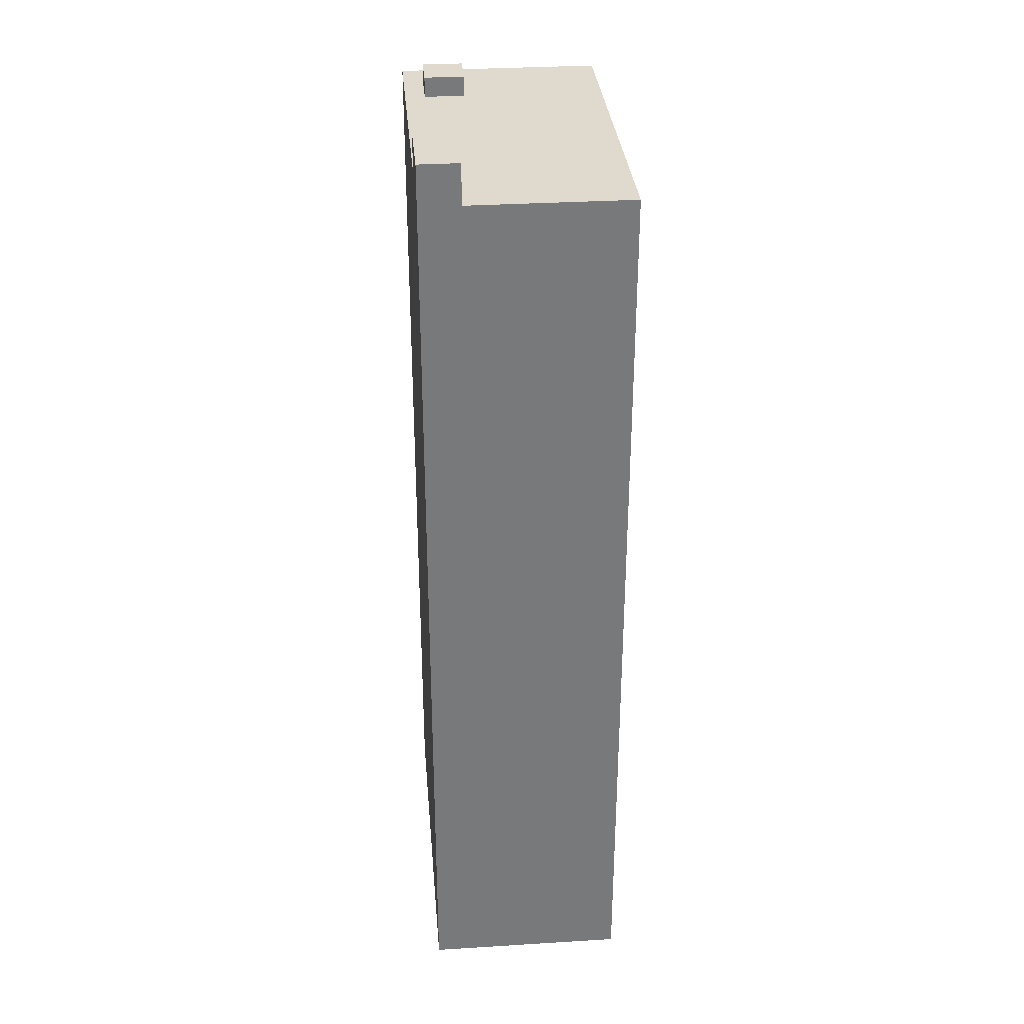
<metadata>
{"format":"obj","ext":"obj","renderer":"f3d","projection":"perspective","resolution":1024,"background":"white","views":[{"elev":32.6,"azim":-94.9,"up":"+Y"}]}
</metadata>
<code>
o building5.005
v -9 46 5
v -9 1e-06 -5
v -9 -1e-06 5
v -9 46 -3
v -9 46 -5
v -9 48 -3
v -9 48 -5
v -5 12 5
v -5 10 4
v -5 10 5
v -5 12 4
v -5 16 5
v -5 14 4
v -5 14 5
v -5 16 4
v -5 20 5
v -5 18 4
v -5 18 5
v -5 20 4
v -5 24 5
v -5 22 4
v -5 22 5
v -5 24 4
v -5 28 5
v -5 26 4
v -5 26 5
v -5 28 4
v -5 32 5
v -5 30 4
v -5 30 5
v -5 32 4
v -5 36 5
v -5 34 4
v -5 34 5
v -5 36 4
v -5 40 5
v -5 38 4
v -5 38 5
v -5 40 4
v -5 44 5
v -5 42 4
v -5 42 5
v -5 44 4
v -2 12 5
v -2 10 4
v -2 10 5
v -2 12 4
v -2 16 5
v -2 14 4
v -2 14 5
v -2 16 4
v -2 20 5
v -2 18 4
v -2 18 5
v -2 20 4
v -2 24 5
v -2 22 4
v -2 22 5
v -2 24 4
v -2 28 5
v -2 26 4
v -2 26 5
v -2 28 4
v -2 32 5
v -2 30 4
v -2 30 5
v -2 32 4
v -2 36 5
v -2 34 4
v -2 34 5
v -2 36 4
v -2 40 5
v -2 38 4
v -2 38 5
v -2 40 4
v -2 44 5
v -2 42 4
v -2 42 5
v -2 44 4
v 1 12 5
v 1 10 4
v 1 10 5
v 1 12 4
v 1 16 5
v 1 14 4
v 1 14 5
v 1 16 4
v 1 20 5
v 1 18 4
v 1 18 5
v 1 20 4
v 1 24 5
v 1 22 4
v 1 22 5
v 1 24 4
v 1 28 5
v 1 26 4
v 1 26 5
v 1 28 4
v 1 32 5
v 1 30 4
v 1 30 5
v 1 32 4
v 1 36 5
v 1 34 4
v 1 34 5
v 1 36 4
v 1 40 5
v 1 38 4
v 1 38 5
v 1 40 4
v 1 44 5
v 1 42 4
v 1 42 5
v 1 44 4
v 4 12 5
v 4 10 4
v 4 10 5
v 4 12 4
v 4 16 5
v 4 14 4
v 4 14 5
v 4 16 4
v 4 20 5
v 4 18 4
v 4 18 5
v 4 20 4
v 4 24 5
v 4 22 4
v 4 22 5
v 4 24 4
v 4 28 5
v 4 26 4
v 4 26 5
v 4 28 4
v 4 32 5
v 4 30 4
v 4 30 5
v 4 32 4
v 4 36 5
v 4 34 4
v 4 34 5
v 4 36 4
v 4 40 5
v 4 38 4
v 4 38 5
v 4 40 4
v 4 44 5
v 4 42 4
v 4 42 5
v 4 44 4
v 5 47 -2
v 5 46 -4
v 5 46 -2
v 5 47 -4
v 7 6 5
v 7 2 4
v 7 2 5
v 7 6 4
v 7 12 5
v 7 10 4
v 7 10 5
v 7 12 4
v 7 16 5
v 7 14 4
v 7 14 5
v 7 16 4
v 7 20 5
v 7 18 4
v 7 18 5
v 7 20 4
v 7 24 5
v 7 22 4
v 7 22 5
v 7 24 4
v 7 28 5
v 7 26 4
v 7 26 5
v 7 28 4
v 7 32 5
v 7 30 4
v 7 30 5
v 7 32 4
v 7 36 5
v 7 34 4
v 7 34 5
v 7 36 4
v 7 40 5
v 7 38 4
v 7 38 5
v 7 40 4
v 7 44 5
v 7 42 4
v 7 42 5
v 7 44 4
v -7 10 5
v -7 10 4
v -7 12 5
v -7 12 4
v -7 14 5
v -7 14 4
v -7 16 5
v -7 16 4
v -7 18 5
v -7 18 4
v -7 20 5
v -7 20 4
v -7 22 5
v -7 22 4
v -7 24 5
v -7 24 4
v -7 26 5
v -7 26 4
v -7 28 5
v -7 28 4
v -7 30 5
v -7 30 4
v -7 32 5
v -7 32 4
v -7 34 5
v -7 34 4
v -7 36 5
v -7 36 4
v -7 38 5
v -7 38 4
v -7 40 5
v -7 40 4
v -7 42 5
v -7 42 4
v -7 44 5
v -7 44 4
v -5 46 -3
v -5 46 -5
v -5 48 -3
v -5 48 -5
v -4 10 5
v -4 10 4
v -4 12 5
v -4 12 4
v -4 14 5
v -4 14 4
v -4 16 5
v -4 16 4
v -4 18 5
v -4 18 4
v -4 20 5
v -4 20 4
v -4 22 5
v -4 22 4
v -4 24 5
v -4 24 4
v -4 26 5
v -4 26 4
v -4 28 5
v -4 28 4
v -4 30 5
v -4 30 4
v -4 32 5
v -4 32 4
v -4 34 5
v -4 34 4
v -4 36 5
v -4 36 4
v -4 38 5
v -4 38 4
v -4 40 5
v -4 40 4
v -4 42 5
v -4 42 4
v -4 44 5
v -4 44 4
v -1 10 5
v -1 10 4
v -1 12 5
v -1 12 4
v -1 14 5
v -1 14 4
v -1 16 5
v -1 16 4
v -1 18 5
v -1 18 4
v -1 20 5
v -1 20 4
v -1 22 5
v -1 22 4
v -1 24 5
v -1 24 4
v -1 26 5
v -1 26 4
v -1 28 5
v -1 28 4
v -1 30 5
v -1 30 4
v -1 32 5
v -1 32 4
v -1 34 5
v -1 34 4
v -1 36 5
v -1 36 4
v -1 38 5
v -1 38 4
v -1 40 5
v -1 40 4
v -1 42 5
v -1 42 4
v -1 44 5
v -1 44 4
v 2 10 5
v 2 10 4
v 2 12 5
v 2 12 4
v 2 14 5
v 2 14 4
v 2 16 5
v 2 16 4
v 2 18 5
v 2 18 4
v 2 20 5
v 2 20 4
v 2 22 5
v 2 22 4
v 2 24 5
v 2 24 4
v 2 26 5
v 2 26 4
v 2 28 5
v 2 28 4
v 2 30 5
v 2 30 4
v 2 32 5
v 2 32 4
v 2 34 5
v 2 34 4
v 2 36 5
v 2 36 4
v 2 38 5
v 2 38 4
v 2 40 5
v 2 40 4
v 2 42 5
v 2 42 4
v 2 44 5
v 2 44 4
v 4 2 5
v 4 2 4
v 4 6 5
v 4 6 4
v 5 10 5
v 5 10 4
v 5 12 5
v 5 12 4
v 5 14 5
v 5 14 4
v 5 16 5
v 5 16 4
v 5 18 5
v 5 18 4
v 5 20 5
v 5 20 4
v 5 22 5
v 5 22 4
v 5 24 5
v 5 24 4
v 5 26 5
v 5 26 4
v 5 28 5
v 5 28 4
v 5 30 5
v 5 30 4
v 5 32 5
v 5 32 4
v 5 34 5
v 5 34 4
v 5 36 5
v 5 36 4
v 5 38 5
v 5 38 4
v 5 40 5
v 5 40 4
v 5 42 5
v 5 42 4
v 5 44 5
v 5 44 4
v 7 46 -2
v 7 46 -4
v 7 47 -2
v 7 47 -4
v 9 -1e-06 5
v 9 1e-06 -5
v 9 46 5
v 9 46 -5
v -7 10 5
v -9 46 5
v -9 -1e-06 5
v -7 12 5
v -7 14 5
v -7 16 5
v -7 18 5
v -7 20 5
v -7 22 5
v -7 24 5
v -7 26 5
v -7 28 5
v -7 30 5
v -7 32 5
v -7 34 5
v -7 36 5
v -7 38 5
v -7 40 5
v -7 42 5
v -7 44 5
v -5 10 5
v -5 12 5
v -5 14 5
v -5 16 5
v -5 18 5
v -5 20 5
v -5 22 5
v -5 24 5
v -5 26 5
v -5 28 5
v -5 30 5
v -5 32 5
v -5 34 5
v -5 36 5
v -5 38 5
v -5 40 5
v -5 42 5
v -5 44 5
v -4 10 5
v -4 12 5
v -4 14 5
v -4 16 5
v -4 18 5
v -4 20 5
v -4 22 5
v -4 24 5
v -4 26 5
v -4 28 5
v -4 30 5
v -4 32 5
v -4 34 5
v -4 36 5
v -4 38 5
v -4 40 5
v -4 42 5
v -4 44 5
v -2 10 5
v -2 12 5
v -2 14 5
v -2 16 5
v -2 18 5
v -2 20 5
v -2 22 5
v -2 24 5
v -2 26 5
v -2 28 5
v -2 30 5
v -2 32 5
v -2 34 5
v -2 36 5
v -2 38 5
v -2 40 5
v -2 42 5
v -2 44 5
v -1 10 5
v -1 12 5
v -1 14 5
v -1 16 5
v -1 18 5
v -1 20 5
v -1 22 5
v -1 24 5
v -1 26 5
v -1 28 5
v -1 30 5
v -1 32 5
v -1 34 5
v -1 36 5
v -1 38 5
v -1 40 5
v -1 42 5
v -1 44 5
v 1 10 5
v 1 12 5
v 1 14 5
v 1 16 5
v 1 18 5
v 1 20 5
v 1 22 5
v 1 24 5
v 1 26 5
v 1 28 5
v 1 30 5
v 1 32 5
v 1 34 5
v 1 36 5
v 1 38 5
v 1 40 5
v 1 42 5
v 1 44 5
v 2 10 5
v 2 12 5
v 2 14 5
v 2 16 5
v 2 18 5
v 2 20 5
v 2 22 5
v 2 24 5
v 2 26 5
v 2 28 5
v 2 30 5
v 2 32 5
v 2 34 5
v 2 36 5
v 2 38 5
v 2 40 5
v 2 42 5
v 2 44 5
v 4 1 5
v 4 2 5
v 4 6 5
v 4 10 5
v 4 12 5
v 4 14 5
v 4 16 5
v 4 18 5
v 4 20 5
v 4 22 5
v 4 24 5
v 4 26 5
v 4 28 5
v 4 30 5
v 4 32 5
v 4 34 5
v 4 36 5
v 4 38 5
v 4 40 5
v 4 42 5
v 4 44 5
v 5 10 5
v 5 12 5
v 5 14 5
v 5 16 5
v 5 18 5
v 5 20 5
v 5 22 5
v 5 24 5
v 5 26 5
v 5 28 5
v 5 30 5
v 5 32 5
v 5 34 5
v 5 36 5
v 5 38 5
v 5 40 5
v 5 42 5
v 5 44 5
v 7 1 5
v 7 2 5
v 7 6 5
v 7 10 5
v 7 12 5
v 7 14 5
v 7 16 5
v 7 18 5
v 7 20 5
v 7 22 5
v 7 24 5
v 7 26 5
v 7 28 5
v 7 30 5
v 7 32 5
v 7 34 5
v 7 36 5
v 7 38 5
v 7 40 5
v 7 42 5
v 7 44 5
v 9 -1e-06 5
v 9 46 5
v 7 46 -2
v 5 47 -2
v 5 46 -2
v 7 47 -2
v -5 46 -3
v -9 48 -3
v -9 46 -3
v -5 48 -3
v 5 46 -4
v 5 47 -4
v 7 46 -4
v 7 47 -4
v -9 1e-06 -5
v -9 46 -5
v -5 46 -5
v -9 48 -5
v -5 48 -5
v 9 1e-06 -5
v 9 46 -5
v 4 6 4
v 7 6 5
v 4 6 5
v 7 6 4
v -7 12 4
v -5 12 5
v -7 12 5
v -5 12 4
v -4 12 4
v -2 12 5
v -4 12 5
v -2 12 4
v -1 12 4
v 1 12 5
v -1 12 5
v 1 12 4
v 2 12 4
v 4 12 5
v 2 12 5
v 4 12 4
v 5 12 4
v 7 12 5
v 5 12 5
v 7 12 4
v -7 16 4
v -5 16 5
v -7 16 5
v -5 16 4
v -4 16 4
v -2 16 5
v -4 16 5
v -2 16 4
v -1 16 4
v 1 16 5
v -1 16 5
v 1 16 4
v 2 16 4
v 4 16 5
v 2 16 5
v 4 16 4
v 5 16 4
v 7 16 5
v 5 16 5
v 7 16 4
v -7 20 4
v -5 20 5
v -7 20 5
v -5 20 4
v -4 20 4
v -2 20 5
v -4 20 5
v -2 20 4
v -1 20 4
v 1 20 5
v -1 20 5
v 1 20 4
v 2 20 4
v 4 20 5
v 2 20 5
v 4 20 4
v 5 20 4
v 7 20 5
v 5 20 5
v 7 20 4
v -7 24 4
v -5 24 5
v -7 24 5
v -5 24 4
v -4 24 4
v -2 24 5
v -4 24 5
v -2 24 4
v -1 24 4
v 1 24 5
v -1 24 5
v 1 24 4
v 2 24 4
v 4 24 5
v 2 24 5
v 4 24 4
v 5 24 4
v 7 24 5
v 5 24 5
v 7 24 4
v -7 28 4
v -5 28 5
v -7 28 5
v -5 28 4
v -4 28 4
v -2 28 5
v -4 28 5
v -2 28 4
v -1 28 4
v 1 28 5
v -1 28 5
v 1 28 4
v 2 28 4
v 4 28 5
v 2 28 5
v 4 28 4
v 5 28 4
v 7 28 5
v 5 28 5
v 7 28 4
v -7 32 4
v -5 32 5
v -7 32 5
v -5 32 4
v -4 32 4
v -2 32 5
v -4 32 5
v -2 32 4
v -1 32 4
v 1 32 5
v -1 32 5
v 1 32 4
v 2 32 4
v 4 32 5
v 2 32 5
v 4 32 4
v 5 32 4
v 7 32 5
v 5 32 5
v 7 32 4
v -7 36 4
v -5 36 5
v -7 36 5
v -5 36 4
v -4 36 4
v -2 36 5
v -4 36 5
v -2 36 4
v -1 36 4
v 1 36 5
v -1 36 5
v 1 36 4
v 2 36 4
v 4 36 5
v 2 36 5
v 4 36 4
v 5 36 4
v 7 36 5
v 5 36 5
v 7 36 4
v -7 40 4
v -5 40 5
v -7 40 5
v -5 40 4
v -4 40 4
v -2 40 5
v -4 40 5
v -2 40 4
v -1 40 4
v 1 40 5
v -1 40 5
v 1 40 4
v 2 40 4
v 4 40 5
v 2 40 5
v 4 40 4
v 5 40 4
v 7 40 5
v 5 40 5
v 7 40 4
v -7 44 4
v -5 44 5
v -7 44 5
v -5 44 4
v -4 44 4
v -2 44 5
v -4 44 5
v -2 44 4
v -1 44 4
v 1 44 5
v -1 44 5
v 1 44 4
v 2 44 4
v 4 44 5
v 2 44 5
v 4 44 4
v 5 44 4
v 7 44 5
v 5 44 5
v 7 44 4
v 4 2 5
v 7 2 5
v 4 2 4
v 7 2 4
v -7 10 5
v -5 10 5
v -7 10 4
v -5 10 4
v -4 10 5
v -2 10 5
v -4 10 4
v -2 10 4
v -1 10 5
v 1 10 5
v -1 10 4
v 1 10 4
v 2 10 5
v 4 10 5
v 2 10 4
v 4 10 4
v 5 10 5
v 7 10 5
v 5 10 4
v 7 10 4
v -7 14 5
v -5 14 5
v -7 14 4
v -5 14 4
v -4 14 5
v -2 14 5
v -4 14 4
v -2 14 4
v -1 14 5
v 1 14 5
v -1 14 4
v 1 14 4
v 2 14 5
v 4 14 5
v 2 14 4
v 4 14 4
v 5 14 5
v 7 14 5
v 5 14 4
v 7 14 4
v -7 18 5
v -5 18 5
v -7 18 4
v -5 18 4
v -4 18 5
v -2 18 5
v -4 18 4
v -2 18 4
v -1 18 5
v 1 18 5
v -1 18 4
v 1 18 4
v 2 18 5
v 4 18 5
v 2 18 4
v 4 18 4
v 5 18 5
v 7 18 5
v 5 18 4
v 7 18 4
v -7 22 5
v -5 22 5
v -7 22 4
v -5 22 4
v -4 22 5
v -2 22 5
v -4 22 4
v -2 22 4
v -1 22 5
v 1 22 5
v -1 22 4
v 1 22 4
v 2 22 5
v 4 22 5
v 2 22 4
v 4 22 4
v 5 22 5
v 7 22 5
v 5 22 4
v 7 22 4
v -7 26 5
v -5 26 5
v -7 26 4
v -5 26 4
v -4 26 5
v -2 26 5
v -4 26 4
v -2 26 4
v -1 26 5
v 1 26 5
v -1 26 4
v 1 26 4
v 2 26 5
v 4 26 5
v 2 26 4
v 4 26 4
v 5 26 5
v 7 26 5
v 5 26 4
v 7 26 4
v -7 30 5
v -5 30 5
v -7 30 4
v -5 30 4
v -4 30 5
v -2 30 5
v -4 30 4
v -2 30 4
v -1 30 5
v 1 30 5
v -1 30 4
v 1 30 4
v 2 30 5
v 4 30 5
v 2 30 4
v 4 30 4
v 5 30 5
v 7 30 5
v 5 30 4
v 7 30 4
v -7 34 5
v -5 34 5
v -7 34 4
v -5 34 4
v -4 34 5
v -2 34 5
v -4 34 4
v -2 34 4
v -1 34 5
v 1 34 5
v -1 34 4
v 1 34 4
v 2 34 5
v 4 34 5
v 2 34 4
v 4 34 4
v 5 34 5
v 7 34 5
v 5 34 4
v 7 34 4
v -7 38 5
v -5 38 5
v -7 38 4
v -5 38 4
v -4 38 5
v -2 38 5
v -4 38 4
v -2 38 4
v -1 38 5
v 1 38 5
v -1 38 4
v 1 38 4
v 2 38 5
v 4 38 5
v 2 38 4
v 4 38 4
v 5 38 5
v 7 38 5
v 5 38 4
v 7 38 4
v -7 42 5
v -5 42 5
v -7 42 4
v -5 42 4
v -4 42 5
v -2 42 5
v -4 42 4
v -2 42 4
v -1 42 5
v 1 42 5
v -1 42 4
v 1 42 4
v 2 42 5
v 4 42 5
v 2 42 4
v 4 42 4
v 5 42 5
v 7 42 5
v 5 42 4
v 7 42 4
v -9 46 5
v 9 46 5
v 5 46 -2
v 7 46 -2
v -9 46 -3
v -5 46 -3
v 5 46 -4
v 7 46 -4
v -5 46 -5
v 9 46 -5
v 5 47 -2
v 7 47 -2
v 5 47 -4
v 7 47 -4
v -9 48 -3
v -5 48 -3
v -9 48 -5
v -5 48 -5
f 1 2 3
f 4 2 1
f 5 2 4
f 6 5 4
f 7 5 6
f 8 9 10
f 11 9 8
f 12 13 14
f 15 13 12
f 16 17 18
f 19 17 16
f 20 21 22
f 23 21 20
f 24 25 26
f 27 25 24
f 28 29 30
f 31 29 28
f 32 33 34
f 35 33 32
f 36 37 38
f 39 37 36
f 40 41 42
f 43 41 40
f 44 45 46
f 47 45 44
f 48 49 50
f 51 49 48
f 52 53 54
f 55 53 52
f 56 57 58
f 59 57 56
f 60 61 62
f 63 61 60
f 64 65 66
f 67 65 64
f 68 69 70
f 71 69 68
f 72 73 74
f 75 73 72
f 76 77 78
f 79 77 76
f 80 81 82
f 83 81 80
f 84 85 86
f 87 85 84
f 88 89 90
f 91 89 88
f 92 93 94
f 95 93 92
f 96 97 98
f 99 97 96
f 100 101 102
f 103 101 100
f 104 105 106
f 107 105 104
f 108 109 110
f 111 109 108
f 112 113 114
f 115 113 112
f 116 117 118
f 119 117 116
f 120 121 122
f 123 121 120
f 124 125 126
f 127 125 124
f 128 129 130
f 131 129 128
f 132 133 134
f 135 133 132
f 136 137 138
f 139 137 136
f 140 141 142
f 143 141 140
f 144 145 146
f 147 145 144
f 148 149 150
f 151 149 148
f 152 153 154
f 155 153 152
f 156 157 158
f 159 157 156
f 160 161 162
f 163 161 160
f 164 165 166
f 167 165 164
f 168 169 170
f 171 169 168
f 172 173 174
f 175 173 172
f 176 177 178
f 179 177 176
f 180 181 182
f 183 181 180
f 184 185 186
f 187 185 184
f 188 189 190
f 191 189 188
f 192 193 194
f 195 193 192
f 196 197 198
f 198 197 199
f 200 201 202
f 202 201 203
f 204 205 206
f 206 205 207
f 208 209 210
f 210 209 211
f 212 213 214
f 214 213 215
f 216 217 218
f 218 217 219
f 220 221 222
f 222 221 223
f 224 225 226
f 226 225 227
f 228 229 230
f 230 229 231
f 232 233 234
f 234 233 235
f 236 237 238
f 238 237 239
f 240 241 242
f 242 241 243
f 244 245 246
f 246 245 247
f 248 249 250
f 250 249 251
f 252 253 254
f 254 253 255
f 256 257 258
f 258 257 259
f 260 261 262
f 262 261 263
f 264 265 266
f 266 265 267
f 268 269 270
f 270 269 271
f 272 273 274
f 274 273 275
f 276 277 278
f 278 277 279
f 280 281 282
f 282 281 283
f 284 285 286
f 286 285 287
f 288 289 290
f 290 289 291
f 292 293 294
f 294 293 295
f 296 297 298
f 298 297 299
f 300 301 302
f 302 301 303
f 304 305 306
f 306 305 307
f 308 309 310
f 310 309 311
f 312 313 314
f 314 313 315
f 316 317 318
f 318 317 319
f 320 321 322
f 322 321 323
f 324 325 326
f 326 325 327
f 328 329 330
f 330 329 331
f 332 333 334
f 334 333 335
f 336 337 338
f 338 337 339
f 340 341 342
f 342 341 343
f 344 345 346
f 346 345 347
f 348 349 350
f 350 349 351
f 352 353 354
f 354 353 355
f 356 357 358
f 358 357 359
f 360 361 362
f 362 361 363
f 364 365 366
f 366 365 367
f 368 369 370
f 370 369 371
f 372 373 374
f 374 373 375
f 376 377 378
f 378 377 379
f 380 381 382
f 382 381 383
f 384 385 386
f 386 385 387
f 388 389 390
f 390 389 391
f 392 393 394
f 395 393 392
f 396 393 395
f 397 393 396
f 398 393 397
f 399 393 398
f 400 393 399
f 401 393 400
f 402 393 401
f 403 393 402
f 404 393 403
f 405 393 404
f 406 393 405
f 407 393 406
f 408 393 407
f 409 393 408
f 410 393 409
f 411 393 410
f 412 392 394
f 413 396 395
f 414 396 413
f 415 398 397
f 416 398 415
f 417 400 399
f 418 400 417
f 419 402 401
f 420 402 419
f 421 404 403
f 422 404 421
f 423 406 405
f 424 406 423
f 425 408 407
f 426 408 425
f 427 410 409
f 428 410 427
f 429 393 411
f 430 428 427
f 430 429 428
f 430 426 425
f 430 412 394
f 430 427 426
f 430 424 423
f 430 425 424
f 430 414 413
f 430 423 422
f 430 422 421
f 430 421 420
f 430 416 415
f 430 419 418
f 430 420 419
f 430 417 416
f 430 418 417
f 430 415 414
f 430 413 412
f 431 429 430
f 432 429 431
f 433 429 432
f 434 429 433
f 435 429 434
f 436 429 435
f 437 429 436
f 438 429 437
f 439 429 438
f 440 429 439
f 441 429 440
f 442 429 441
f 443 429 442
f 444 429 443
f 445 429 444
f 446 429 445
f 447 393 429
f 447 429 446
f 448 430 394
f 449 432 431
f 450 432 449
f 451 434 433
f 452 434 451
f 453 436 435
f 454 436 453
f 455 438 437
f 456 438 455
f 457 440 439
f 458 440 457
f 459 442 441
f 460 442 459
f 461 444 443
f 462 444 461
f 463 446 445
f 464 446 463
f 465 393 447
f 466 462 461
f 466 465 464
f 466 464 463
f 466 460 459
f 466 463 462
f 466 448 394
f 466 461 460
f 466 458 457
f 466 459 458
f 466 450 449
f 466 457 456
f 466 456 455
f 466 455 454
f 466 452 451
f 466 453 452
f 466 454 453
f 466 451 450
f 466 449 448
f 467 465 466
f 468 465 467
f 469 465 468
f 470 465 469
f 471 465 470
f 472 465 471
f 473 465 472
f 474 465 473
f 475 465 474
f 476 465 475
f 477 465 476
f 478 465 477
f 479 465 478
f 480 465 479
f 481 465 480
f 482 465 481
f 483 393 465
f 483 465 482
f 484 466 394
f 485 468 467
f 486 468 485
f 487 470 469
f 488 470 487
f 489 472 471
f 490 472 489
f 491 474 473
f 492 474 491
f 493 476 475
f 494 476 493
f 495 478 477
f 496 478 495
f 497 480 479
f 498 480 497
f 499 482 481
f 500 482 499
f 501 393 483
f 502 498 497
f 502 501 500
f 502 500 499
f 502 496 495
f 502 499 498
f 502 484 394
f 502 497 496
f 502 494 493
f 502 495 494
f 502 486 485
f 502 493 492
f 502 492 491
f 502 491 490
f 502 488 487
f 502 489 488
f 502 490 489
f 502 487 486
f 502 485 484
f 503 501 502
f 504 501 503
f 505 501 504
f 506 501 505
f 507 501 506
f 508 501 507
f 509 501 508
f 510 501 509
f 511 501 510
f 512 501 511
f 513 501 512
f 514 501 513
f 515 501 514
f 516 501 515
f 517 501 516
f 518 501 517
f 519 393 501
f 519 501 518
f 520 502 394
f 521 502 520
f 522 502 521
f 523 502 522
f 524 504 503
f 525 504 524
f 526 506 505
f 527 506 526
f 528 508 507
f 529 508 528
f 530 510 509
f 531 510 530
f 532 512 511
f 533 512 532
f 534 514 513
f 535 514 534
f 536 516 515
f 537 516 536
f 538 518 517
f 539 518 538
f 540 393 519
f 541 537 536
f 541 540 539
f 541 539 538
f 541 535 534
f 541 538 537
f 541 523 522
f 541 536 535
f 541 533 532
f 541 534 533
f 541 525 524
f 541 532 531
f 541 531 530
f 541 530 529
f 541 527 526
f 541 528 527
f 541 529 528
f 541 526 525
f 541 524 523
f 542 540 541
f 543 540 542
f 544 540 543
f 545 540 544
f 546 540 545
f 547 540 546
f 548 540 547
f 549 540 548
f 550 540 549
f 551 540 550
f 552 540 551
f 553 540 552
f 554 540 553
f 555 540 554
f 556 540 555
f 557 540 556
f 558 393 540
f 558 540 557
f 559 520 394
f 559 521 520
f 560 521 559
f 561 541 522
f 562 541 561
f 563 543 542
f 564 543 563
f 565 545 544
f 566 545 565
f 567 547 546
f 568 547 567
f 569 549 548
f 570 549 569
f 571 551 550
f 572 551 571
f 573 553 552
f 574 553 573
f 575 555 554
f 576 555 575
f 577 557 556
f 578 557 577
f 579 393 558
f 580 576 575
f 580 579 578
f 580 578 577
f 580 574 573
f 580 577 576
f 580 560 559
f 580 575 574
f 580 572 571
f 580 573 572
f 580 562 561
f 580 571 570
f 580 570 569
f 580 569 568
f 580 564 563
f 580 567 566
f 580 568 567
f 580 565 564
f 580 566 565
f 580 563 562
f 580 559 394
f 580 561 560
f 581 393 579
f 581 579 580
f 582 583 584
f 585 583 582
f 586 587 588
f 589 587 586
f 590 591 592
f 592 591 593
f 594 595 596
f 595 597 596
f 596 597 598
f 594 596 599
f 599 596 600
f 601 602 603
f 604 602 601
f 605 606 607
f 608 606 605
f 609 610 611
f 612 610 609
f 613 614 615
f 616 614 613
f 617 618 619
f 620 618 617
f 621 622 623
f 624 622 621
f 625 626 627
f 628 626 625
f 629 630 631
f 632 630 629
f 633 634 635
f 636 634 633
f 637 638 639
f 640 638 637
f 641 642 643
f 644 642 641
f 645 646 647
f 648 646 645
f 649 650 651
f 652 650 649
f 653 654 655
f 656 654 653
f 657 658 659
f 660 658 657
f 661 662 663
f 664 662 661
f 665 666 667
f 668 666 665
f 669 670 671
f 672 670 669
f 673 674 675
f 676 674 673
f 677 678 679
f 680 678 677
f 681 682 683
f 684 682 681
f 685 686 687
f 688 686 685
f 689 690 691
f 692 690 689
f 693 694 695
f 696 694 693
f 697 698 699
f 700 698 697
f 701 702 703
f 704 702 701
f 705 706 707
f 708 706 705
f 709 710 711
f 712 710 709
f 713 714 715
f 716 714 713
f 717 718 719
f 720 718 717
f 721 722 723
f 724 722 721
f 725 726 727
f 728 726 725
f 729 730 731
f 732 730 729
f 733 734 735
f 736 734 733
f 737 738 739
f 740 738 737
f 741 742 743
f 744 742 741
f 745 746 747
f 748 746 745
f 749 750 751
f 752 750 749
f 753 754 755
f 756 754 753
f 757 758 759
f 760 758 757
f 761 762 763
f 764 762 761
f 765 766 767
f 768 766 765
f 769 770 771
f 772 770 769
f 773 774 775
f 776 774 773
f 777 778 779
f 780 778 777
f 781 782 783
f 784 782 781
f 785 786 787
f 787 786 788
f 789 790 791
f 791 790 792
f 793 794 795
f 795 794 796
f 797 798 799
f 799 798 800
f 801 802 803
f 803 802 804
f 805 806 807
f 807 806 808
f 809 810 811
f 811 810 812
f 813 814 815
f 815 814 816
f 817 818 819
f 819 818 820
f 821 822 823
f 823 822 824
f 825 826 827
f 827 826 828
f 829 830 831
f 831 830 832
f 833 834 835
f 835 834 836
f 837 838 839
f 839 838 840
f 841 842 843
f 843 842 844
f 845 846 847
f 847 846 848
f 849 850 851
f 851 850 852
f 853 854 855
f 855 854 856
f 857 858 859
f 859 858 860
f 861 862 863
f 863 862 864
f 865 866 867
f 867 866 868
f 869 870 871
f 871 870 872
f 873 874 875
f 875 874 876
f 877 878 879
f 879 878 880
f 881 882 883
f 883 882 884
f 885 886 887
f 887 886 888
f 889 890 891
f 891 890 892
f 893 894 895
f 895 894 896
f 897 898 899
f 899 898 900
f 901 902 903
f 903 902 904
f 905 906 907
f 907 906 908
f 909 910 911
f 911 910 912
f 913 914 915
f 915 914 916
f 917 918 919
f 919 918 920
f 921 922 923
f 923 922 924
f 925 926 927
f 927 926 928
f 929 930 931
f 931 930 932
f 933 934 935
f 935 934 936
f 937 938 939
f 939 938 940
f 941 942 943
f 943 942 944
f 945 946 947
f 947 946 948
f 949 950 951
f 951 950 952
f 953 954 955
f 955 954 956
f 957 958 959
f 959 958 960
f 961 962 963
f 963 962 964
f 965 966 967
f 967 966 968
f 969 970 971
f 971 970 972
f 969 971 973
f 973 971 974
f 974 971 975
f 972 970 976
f 974 975 977
f 975 976 977
f 976 970 978
f 977 976 978
f 979 980 981
f 981 980 982
f 983 984 985
f 985 984 986

</code>
